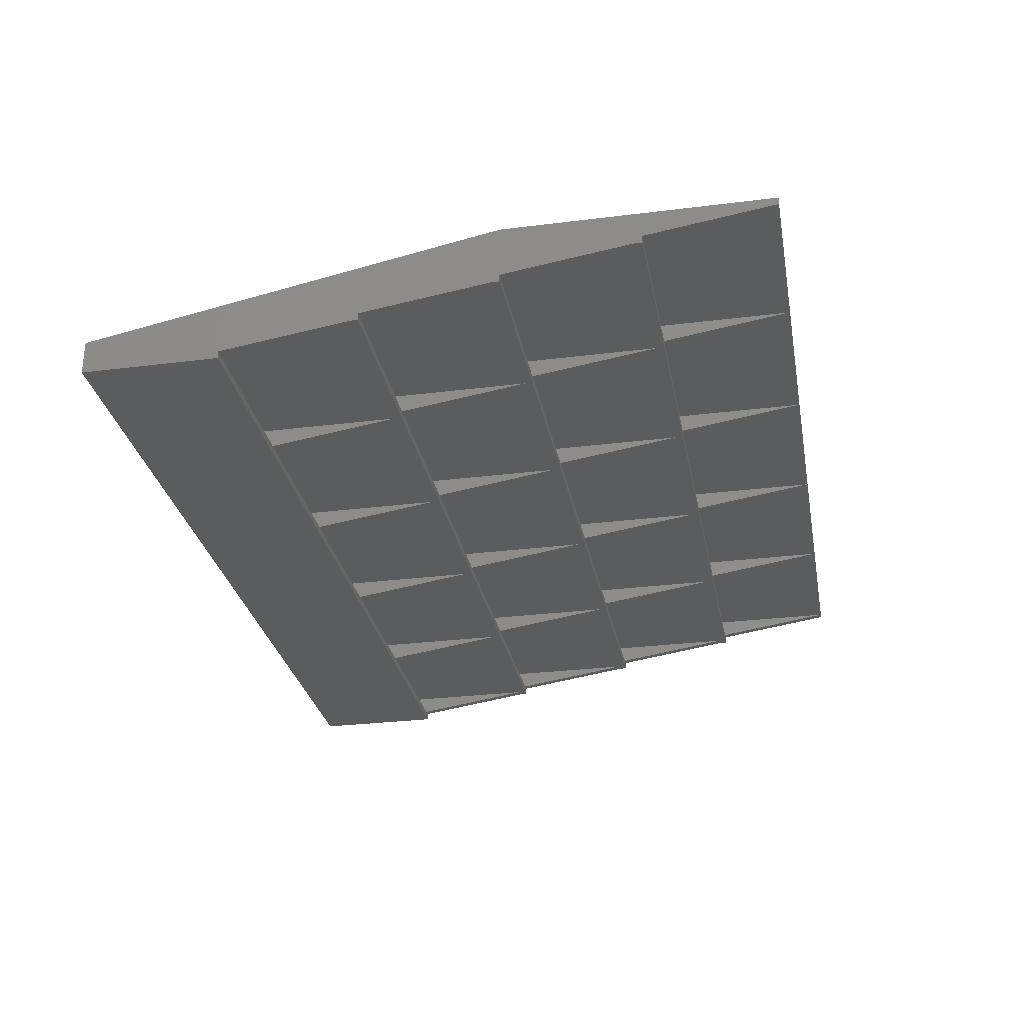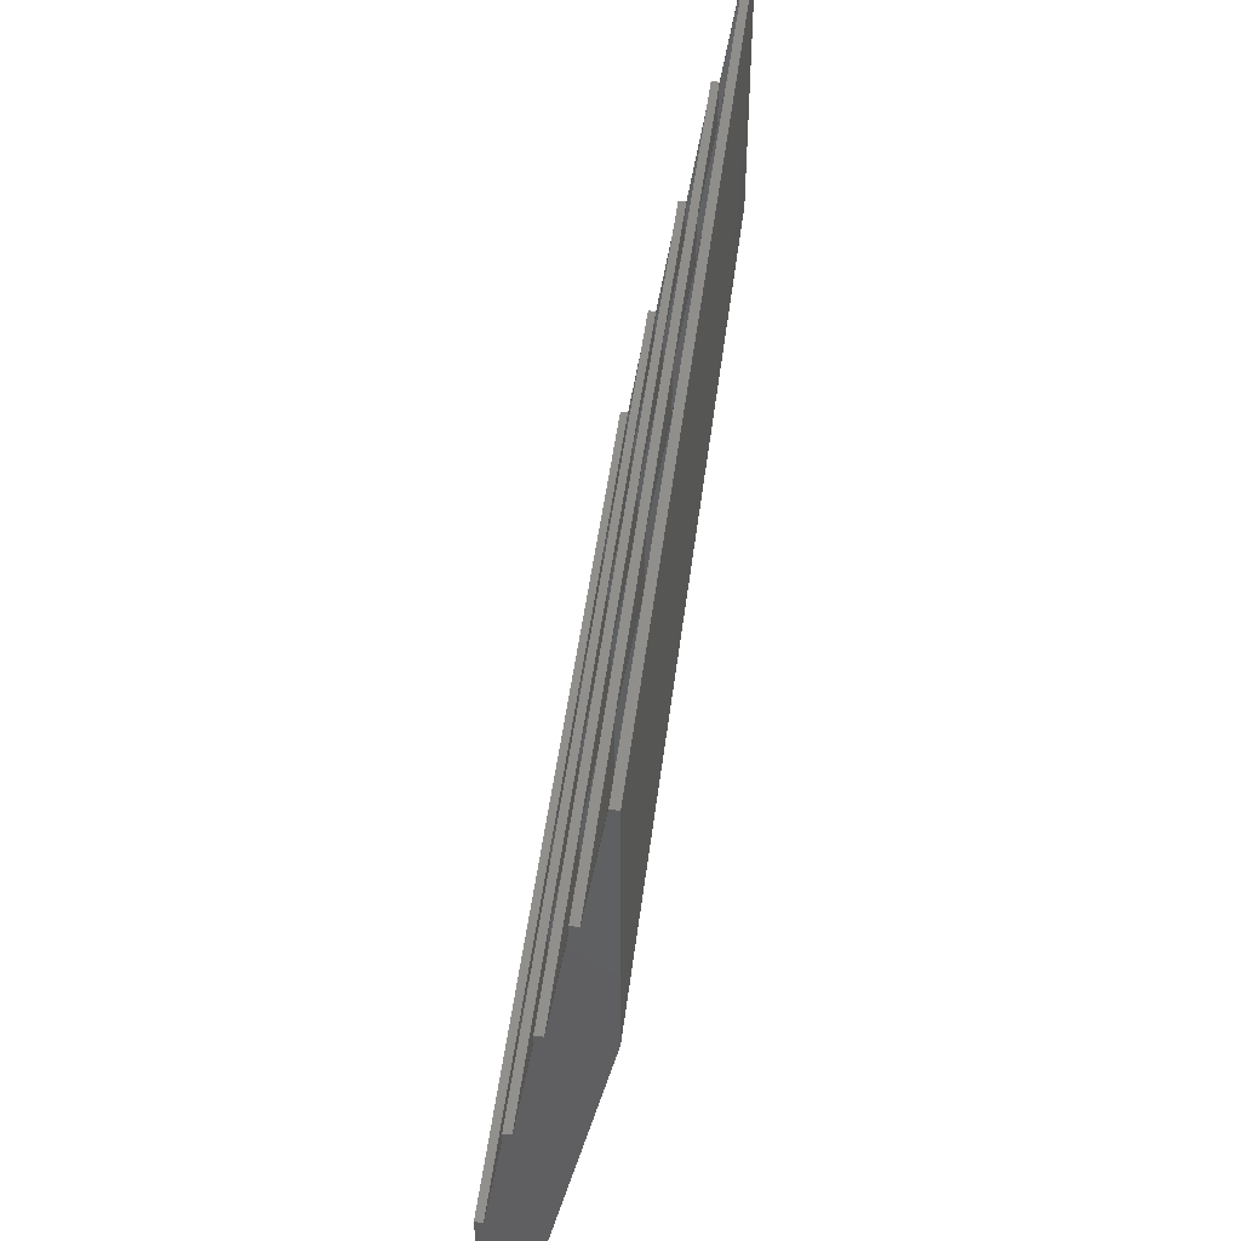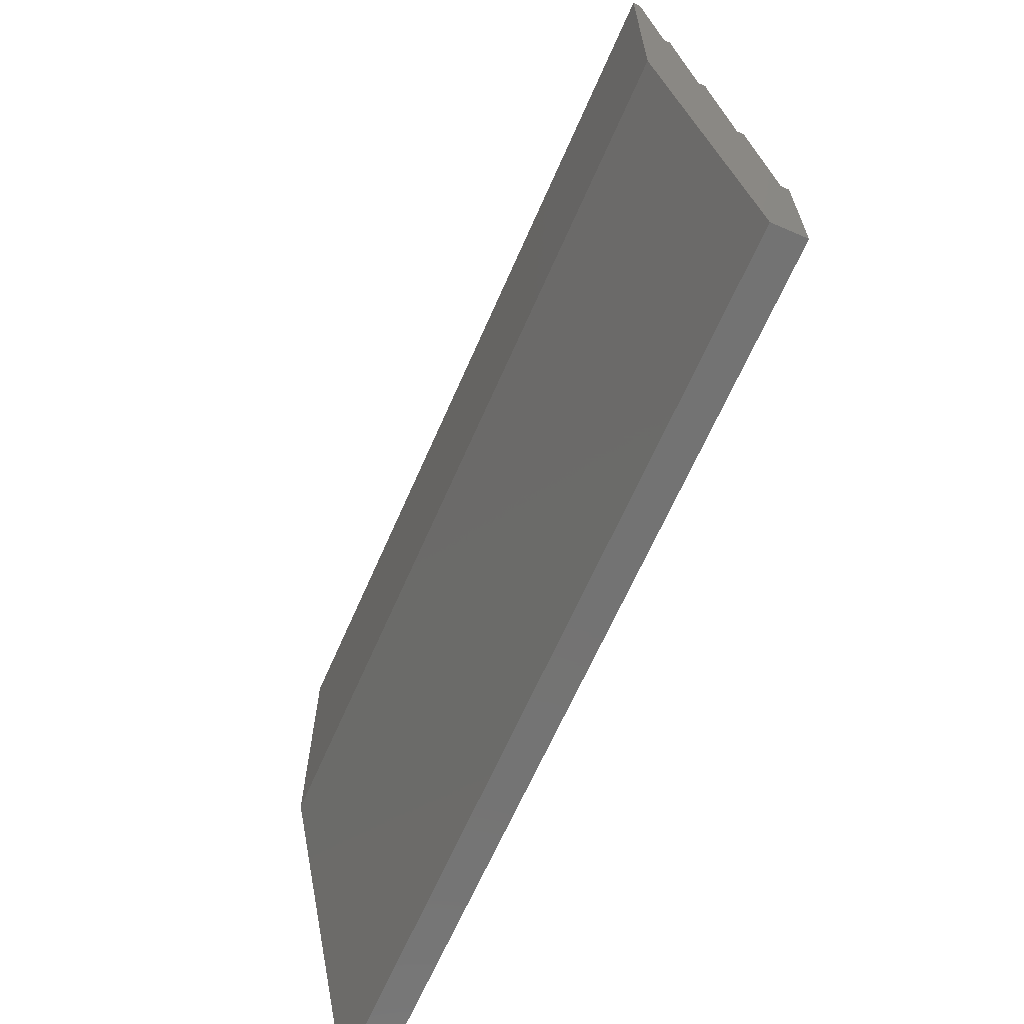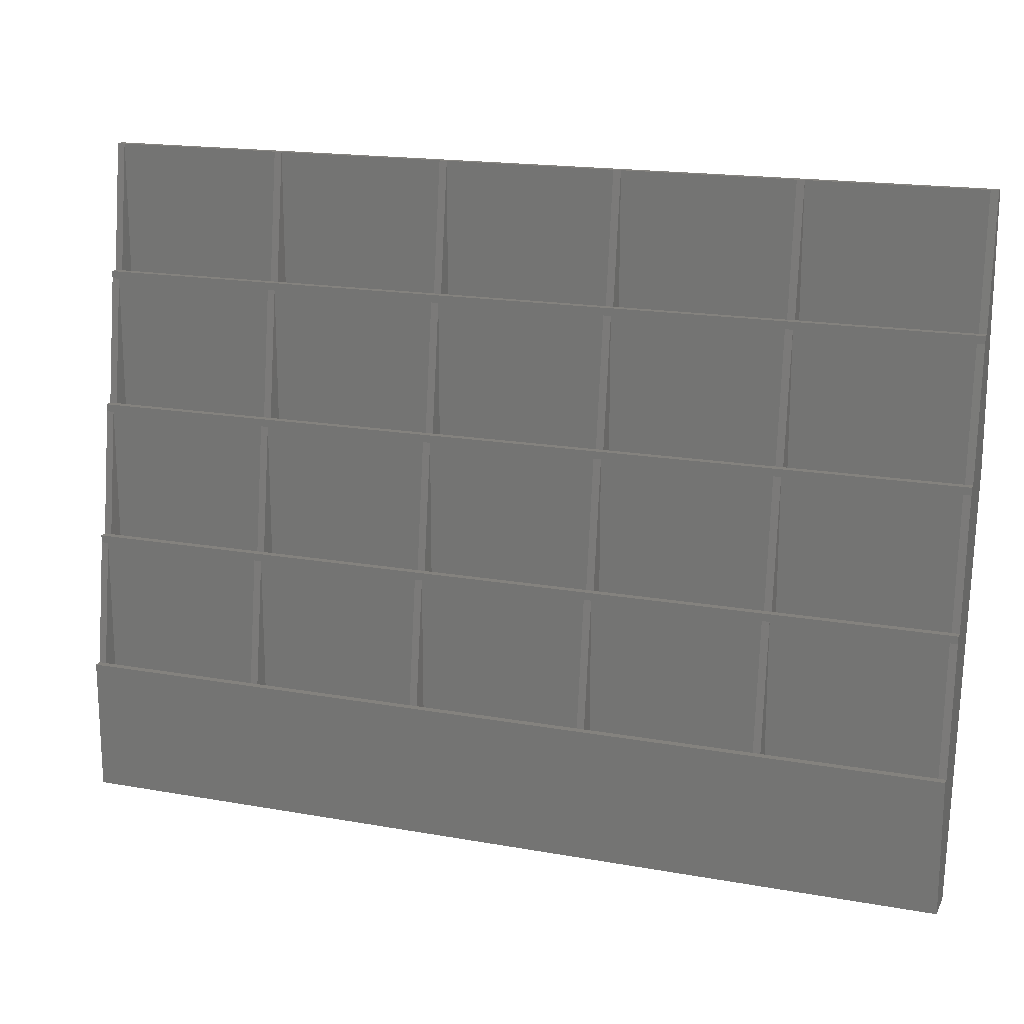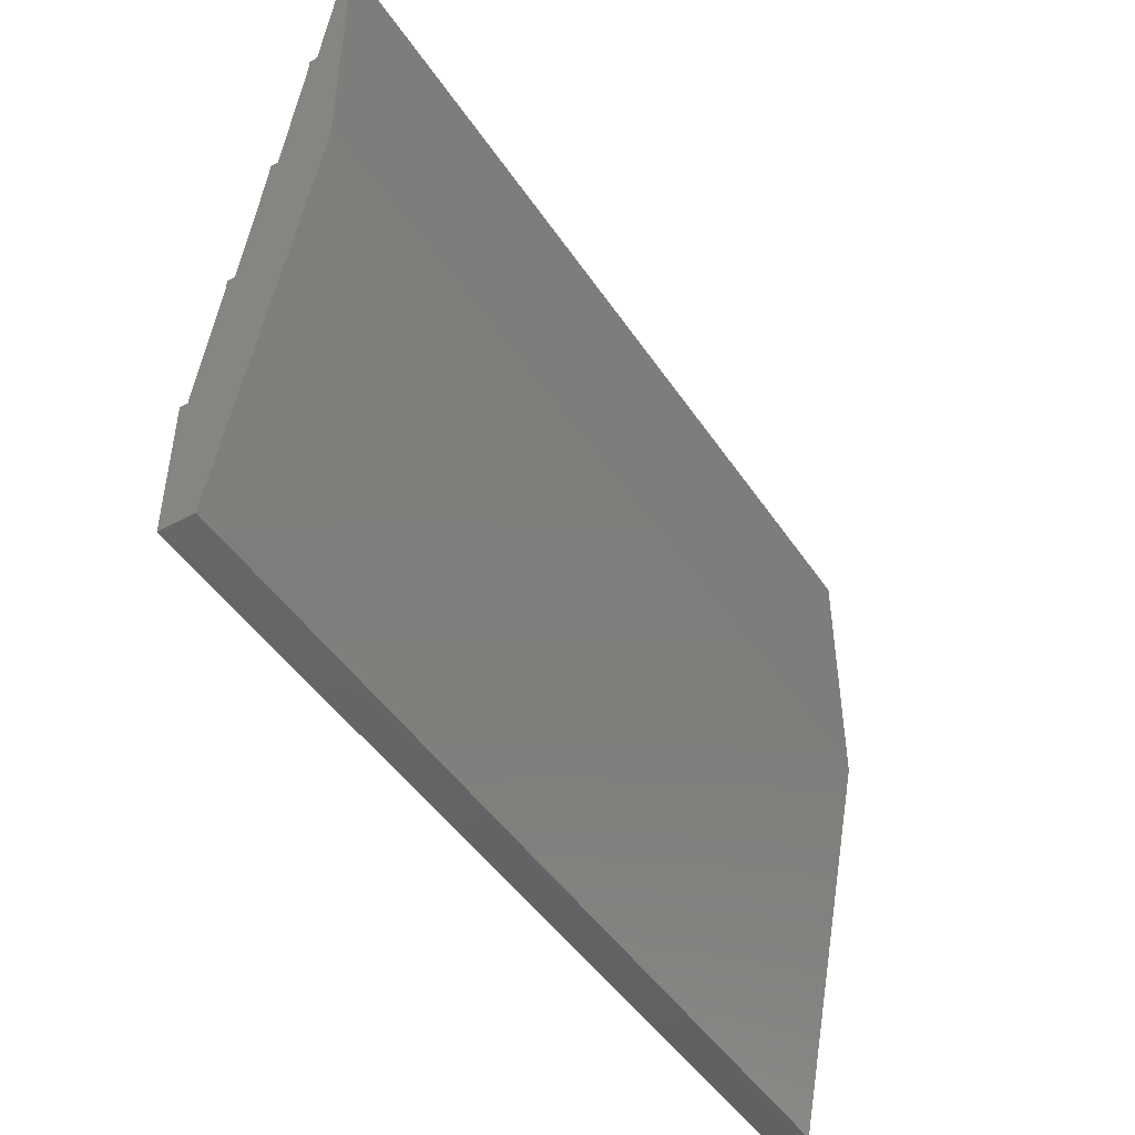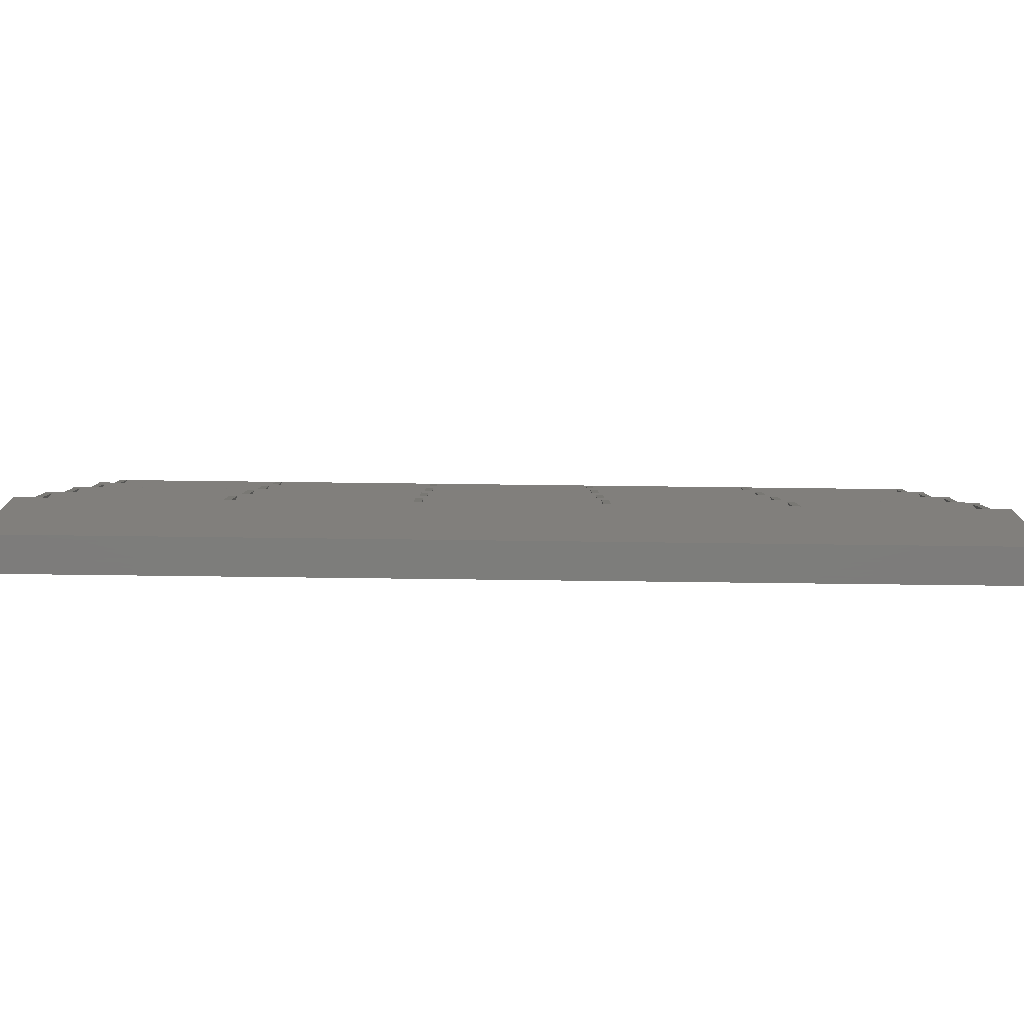
<metadata>
{"format":"stl","ext":"stl","renderer":"f3d","projection":"perspective","resolution":1024,"background":"white","views":[{"elev":-29.0,"azim":-79.4,"up":"+Y"},{"elev":48.6,"azim":97.2,"up":"+Z"},{"elev":-65.4,"azim":-113.6,"up":"+Z"},{"elev":17.6,"azim":19.5,"up":"+Z"},{"elev":-46.8,"azim":122.0,"up":"+Z"},{"elev":-76.4,"azim":-0.7,"up":"+Z"}]}
</metadata>
<code>
# stl→obj: 252 verts, 500 faces
v 0 0 0
v 237 9 0
v 237 0 0
v 0 9 0
v 49 2 36
v 49 7 36
v 49 7 70
v 49 7 2
v 49 2 2
v 237 0 36
v 0 0 36
v 0 23 144
v 0 30 178
v 0 30 108
v 0 28 178
v 0 21 142
v 0 16 108
v 0 14 106
v 0 9 72
v 0 2 36
v 0 7 70
v 0 21 144
v 0 14 108
v 0 7 72
v 235 9 38
v 190 9 70
v 235 9 70
v 190 9 38
v 188 9 70
v 143 9 72
v 188 9 72
v 143 9 70
v 190 9 72
v 235 9 72
v 188 9 38
v 143 9 38
v 141 9 70
v 96 9 72
v 141 9 72
v 96 9 70
v 141 9 38
v 96 9 38
v 94 9 70
v 49 9 72
v 94 9 72
v 49 9 70
v 94 9 38
v 49 9 38
v 47 9 70
v 2 9 72
v 47 9 72
v 2 9 70
v 47 9 38
v 2 9 38
v 2 7 2
v 47 2 2
v 47 7 2
v 2 2 2
v 2 2 36
v 2 7 36
v 2 7 70
v 190 7 36
v 235 7 70
v 190 7 70
v 235 7 36
v 143 7 36
v 188 7 70
v 143 7 70
v 188 7 36
v 96 7 36
v 141 7 70
v 96 7 70
v 141 7 36
v 94 7 70
v 94 7 36
v 47 7 70
v 47 7 36
v 237 7 72
v 237 7 70
v 190 7 2
v 235 7 2
v 143 7 2
v 188 7 2
v 96 7 2
v 141 7 2
v 94 7 2
v 47 2 36
v 235 2 36
v 237 2 36
v 190 2 36
v 188 2 36
v 143 2 36
v 141 2 36
v 96 2 36
v 94 2 36
v 96 2 2
v 94 2 2
v 143 2 2
v 141 2 2
v 190 2 2
v 188 2 2
v 237 23 144
v 237 30 178
v 237 28 178
v 237 30 108
v 237 21 142
v 237 21 144
v 237 16 108
v 237 14 106
v 237 14 108
v 237 9 72
v 235 2 2
v 49 14 72
v 49 14 106
v 49 14 38
v 235 16 74
v 190 16 106
v 235 16 106
v 190 16 74
v 188 16 106
v 143 16 108
v 188 16 108
v 143 16 106
v 190 16 108
v 235 16 108
v 188 16 74
v 143 16 74
v 141 16 106
v 96 16 108
v 141 16 108
v 96 16 106
v 141 16 74
v 96 16 74
v 94 16 106
v 49 16 108
v 94 16 108
v 49 16 106
v 94 16 74
v 49 16 74
v 47 16 106
v 2 16 108
v 47 16 108
v 2 16 106
v 47 16 74
v 2 16 74
v 2 14 38
v 47 14 38
v 2 14 72
v 2 14 106
v 190 14 72
v 235 14 106
v 190 14 106
v 235 14 72
v 143 14 72
v 188 14 106
v 143 14 106
v 188 14 72
v 96 14 72
v 141 14 106
v 96 14 106
v 141 14 72
v 94 14 106
v 94 14 72
v 47 14 106
v 47 14 72
v 190 14 38
v 235 14 38
v 143 14 38
v 188 14 38
v 96 14 38
v 141 14 38
v 94 14 38
v 49 21 108
v 49 21 142
v 49 21 74
v 235 23 110
v 190 23 142
v 235 23 142
v 190 23 110
v 188 23 142
v 143 23 144
v 188 23 144
v 143 23 142
v 190 23 144
v 235 23 144
v 188 23 110
v 143 23 110
v 141 23 142
v 96 23 144
v 141 23 144
v 96 23 142
v 141 23 110
v 96 23 110
v 94 23 142
v 49 23 144
v 94 23 144
v 49 23 142
v 94 23 110
v 49 23 110
v 47 23 142
v 2 23 144
v 47 23 144
v 2 23 142
v 47 23 110
v 2 23 110
v 2 21 74
v 47 21 74
v 2 21 108
v 2 21 142
v 190 21 108
v 235 21 142
v 190 21 142
v 235 21 108
v 143 21 108
v 188 21 142
v 143 21 142
v 188 21 108
v 96 21 108
v 141 21 142
v 96 21 142
v 141 21 108
v 94 21 142
v 94 21 108
v 47 21 142
v 47 21 108
v 190 21 74
v 235 21 74
v 143 21 74
v 188 21 74
v 96 21 74
v 141 21 74
v 94 21 74
v 49 28 110
v 49 28 178
v 235 28 178
v 190 28 178
v 188 28 178
v 143 28 178
v 141 28 178
v 96 28 178
v 94 28 178
v 47 28 178
v 2 28 178
v 2 28 110
v 47 28 110
v 96 28 110
v 94 28 110
v 143 28 110
v 141 28 110
v 190 28 110
v 188 28 110
v 235 28 110
f 1 2 3
f 2 1 4
f 5 6 7
f 6 5 8
f 8 5 9
f 1 10 11
f 10 1 3
f 12 13 14
f 13 12 15
f 14 16 12
f 14 17 16
f 14 18 17
f 19 14 4
f 14 19 18
f 20 19 4
f 19 20 21
f 1 20 4
f 20 1 11
f 12 16 22
f 17 18 23
f 19 21 24
f 25 26 27
f 26 25 28
f 29 30 31
f 30 29 32
f 27 33 34
f 33 27 26
f 35 32 29
f 32 35 36
f 37 38 39
f 38 37 40
f 41 40 37
f 40 41 42
f 43 44 45
f 44 43 46
f 47 46 43
f 46 47 48
f 49 50 51
f 50 49 52
f 53 52 49
f 52 53 54
f 55 56 57
f 56 55 58
f 59 60 61
f 60 59 55
f 55 59 58
f 62 63 64
f 63 62 65
f 66 67 68
f 67 66 69
f 70 71 72
f 71 70 73
f 6 74 7
f 74 6 75
f 60 76 61
f 76 60 77
f 61 24 21
f 76 24 61
f 7 24 76
f 74 24 7
f 24 74 78
f 72 78 74
f 71 78 72
f 68 78 71
f 67 78 68
f 64 78 67
f 63 78 64
f 78 63 79
f 80 65 62
f 65 80 81
f 82 69 66
f 69 82 83
f 84 73 70
f 73 84 85
f 8 75 6
f 75 8 86
f 55 77 60
f 77 55 57
f 87 77 57
f 87 57 56
f 77 87 76
f 56 59 87
f 59 56 58
f 87 7 76
f 7 87 5
f 20 61 21
f 61 20 59
f 88 10 89
f 90 10 88
f 91 10 90
f 92 10 91
f 93 10 92
f 94 10 93
f 95 10 94
f 11 95 5
f 11 5 87
f 11 87 59
f 11 59 20
f 95 11 10
f 94 70 72
f 70 94 84
f 84 94 96
f 8 97 86
f 97 8 9
f 95 75 86
f 95 86 97
f 75 95 74
f 97 5 95
f 5 97 9
f 95 72 74
f 72 95 94
f 92 66 68
f 66 92 82
f 82 92 98
f 84 99 85
f 99 84 96
f 93 73 85
f 93 85 99
f 73 93 71
f 99 94 93
f 94 99 96
f 93 68 71
f 68 93 92
f 90 62 64
f 62 90 80
f 80 90 100
f 82 101 83
f 101 82 98
f 91 69 83
f 91 83 101
f 69 91 67
f 101 92 91
f 92 101 98
f 91 64 67
f 64 91 90
f 102 103 104
f 103 102 105
f 106 102 107
f 102 106 105
f 108 105 106
f 109 108 110
f 108 109 105
f 111 105 109
f 111 2 105
f 79 111 78
f 89 111 79
f 111 89 2
f 3 89 10
f 89 3 2
f 80 112 81
f 112 80 100
f 88 65 81
f 88 81 112
f 65 88 63
f 112 90 88
f 90 112 100
f 88 79 63
f 79 88 89
f 44 113 114
f 46 113 44
f 113 46 115
f 115 46 48
f 116 117 118
f 117 116 119
f 120 121 122
f 121 120 123
f 118 124 125
f 124 118 117
f 126 123 120
f 123 126 127
f 128 129 130
f 129 128 131
f 132 131 128
f 131 132 133
f 134 135 136
f 135 134 137
f 138 137 134
f 137 138 139
f 140 141 142
f 141 140 143
f 144 143 140
f 143 144 145
f 146 53 147
f 53 146 54
f 50 148 149
f 52 148 50
f 148 52 146
f 146 52 54
f 150 151 152
f 151 150 153
f 154 155 156
f 155 154 157
f 158 159 160
f 159 158 161
f 113 162 114
f 162 113 163
f 148 164 149
f 164 148 165
f 149 23 18
f 164 23 149
f 114 23 164
f 162 23 114
f 23 162 110
f 160 110 162
f 159 110 160
f 156 110 159
f 155 110 156
f 152 110 155
f 151 110 152
f 110 151 109
f 166 153 150
f 153 166 167
f 168 157 154
f 157 168 169
f 170 161 158
f 161 170 171
f 115 163 113
f 163 115 172
f 146 165 148
f 165 146 147
f 49 165 147
f 49 147 53
f 51 165 49
f 165 51 164
f 51 114 164
f 114 51 44
f 19 149 18
f 149 19 50
f 34 78 111
f 33 78 34
f 31 78 33
f 30 78 31
f 39 78 30
f 38 78 39
f 45 78 38
f 24 45 44
f 24 44 51
f 24 51 50
f 24 50 19
f 45 24 78
f 38 158 160
f 40 158 38
f 158 40 170
f 170 40 42
f 115 47 172
f 47 115 48
f 43 163 172
f 43 172 47
f 45 163 43
f 163 45 162
f 45 160 162
f 160 45 38
f 30 154 156
f 32 154 30
f 154 32 168
f 168 32 36
f 170 41 171
f 41 170 42
f 37 161 171
f 37 171 41
f 39 161 37
f 161 39 159
f 39 156 159
f 156 39 30
f 33 150 152
f 26 150 33
f 150 26 166
f 166 26 28
f 168 35 169
f 35 168 36
f 29 157 169
f 29 169 35
f 31 157 29
f 157 31 155
f 31 152 155
f 152 31 33
f 166 25 167
f 25 166 28
f 27 153 167
f 27 167 25
f 34 153 27
f 153 34 151
f 34 109 151
f 109 34 111
f 2 14 105
f 14 2 4
f 135 173 174
f 137 173 135
f 173 137 175
f 175 137 139
f 176 177 178
f 177 176 179
f 180 181 182
f 181 180 183
f 178 184 185
f 184 178 177
f 186 183 180
f 183 186 187
f 188 189 190
f 189 188 191
f 192 191 188
f 191 192 193
f 194 195 196
f 195 194 197
f 198 197 194
f 197 198 199
f 200 201 202
f 201 200 203
f 204 203 200
f 203 204 205
f 206 144 207
f 144 206 145
f 141 208 209
f 143 208 141
f 208 143 206
f 206 143 145
f 210 211 212
f 211 210 213
f 214 215 216
f 215 214 217
f 218 219 220
f 219 218 221
f 173 222 174
f 222 173 223
f 208 224 209
f 224 208 225
f 209 22 16
f 224 22 209
f 174 22 224
f 222 22 174
f 22 222 107
f 220 107 222
f 219 107 220
f 216 107 219
f 215 107 216
f 212 107 215
f 211 107 212
f 107 211 106
f 226 213 210
f 213 226 227
f 228 217 214
f 217 228 229
f 230 221 218
f 221 230 231
f 175 223 173
f 223 175 232
f 206 225 208
f 225 206 207
f 140 225 207
f 140 207 144
f 142 225 140
f 225 142 224
f 142 174 224
f 174 142 135
f 17 209 16
f 209 17 141
f 125 110 108
f 124 110 125
f 122 110 124
f 121 110 122
f 130 110 121
f 129 110 130
f 136 110 129
f 23 136 135
f 23 135 142
f 23 142 141
f 23 141 17
f 136 23 110
f 129 218 220
f 131 218 129
f 218 131 230
f 230 131 133
f 175 138 232
f 138 175 139
f 134 223 232
f 134 232 138
f 136 223 134
f 223 136 222
f 136 220 222
f 220 136 129
f 121 214 216
f 123 214 121
f 214 123 228
f 228 123 127
f 230 132 231
f 132 230 133
f 128 221 231
f 128 231 132
f 130 221 128
f 221 130 219
f 130 216 219
f 216 130 121
f 124 210 212
f 117 210 124
f 210 117 226
f 226 117 119
f 228 126 229
f 126 228 127
f 120 217 229
f 120 229 126
f 122 217 120
f 217 122 215
f 122 212 215
f 212 122 124
f 226 116 227
f 116 226 119
f 118 213 227
f 118 227 116
f 125 213 118
f 213 125 211
f 125 106 211
f 106 125 108
f 195 233 234
f 197 233 195
f 233 197 199
f 103 235 104
f 103 236 235
f 103 237 236
f 103 238 237
f 103 239 238
f 103 240 239
f 103 241 240
f 13 241 103
f 241 13 234
f 234 13 242
f 242 13 243
f 243 13 15
f 105 13 103
f 13 105 14
f 244 204 245
f 204 244 205
f 201 244 243
f 203 244 201
f 244 203 205
f 244 242 243
f 242 244 245
f 200 245 204
f 245 200 242
f 242 200 202
f 202 234 242
f 234 202 195
f 12 243 15
f 243 12 201
f 185 107 102
f 184 107 185
f 182 107 184
f 181 107 182
f 190 107 181
f 189 107 190
f 196 107 189
f 22 196 195
f 22 195 202
f 22 202 201
f 22 201 12
f 196 22 107
f 189 246 240
f 191 246 189
f 246 191 193
f 233 198 247
f 198 233 199
f 233 241 234
f 241 233 247
f 194 247 198
f 247 194 241
f 241 194 196
f 196 240 241
f 240 196 189
f 181 248 238
f 183 248 181
f 248 183 187
f 246 192 249
f 192 246 193
f 246 239 240
f 239 246 249
f 188 249 192
f 249 188 239
f 239 188 190
f 190 238 239
f 238 190 181
f 184 250 236
f 177 250 184
f 250 177 179
f 248 186 251
f 186 248 187
f 248 237 238
f 237 248 251
f 180 251 186
f 251 180 237
f 237 180 182
f 182 236 237
f 236 182 184
f 250 176 252
f 176 250 179
f 250 235 236
f 235 250 252
f 178 252 176
f 252 178 235
f 235 178 185
f 185 104 235
f 104 185 102

</code>
